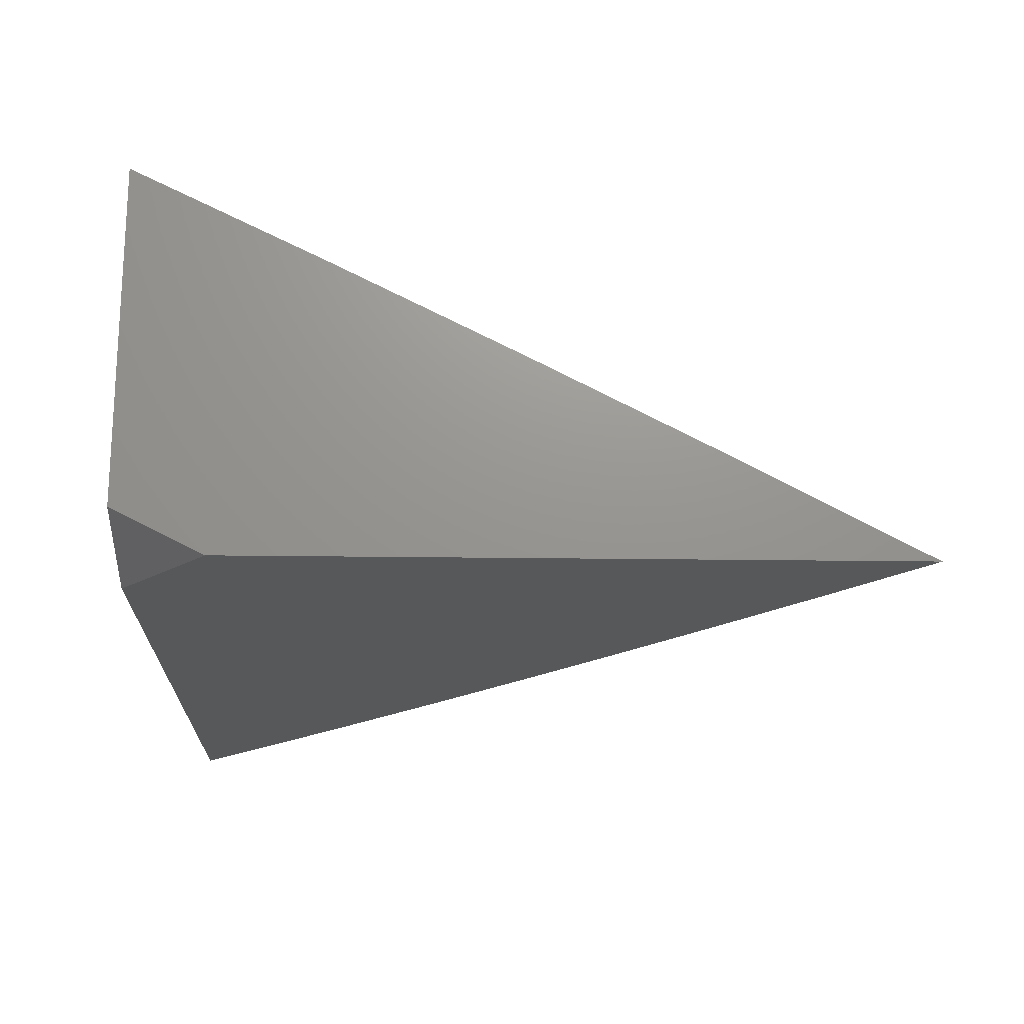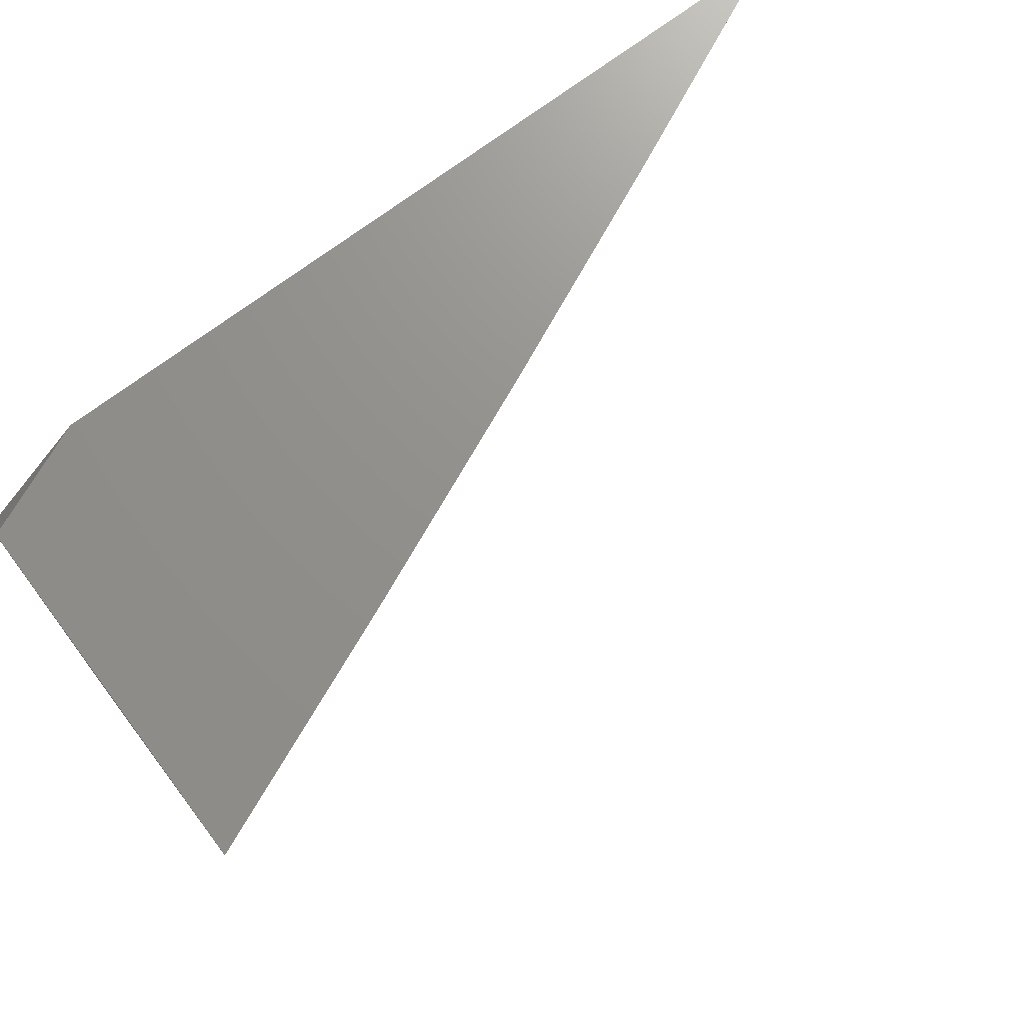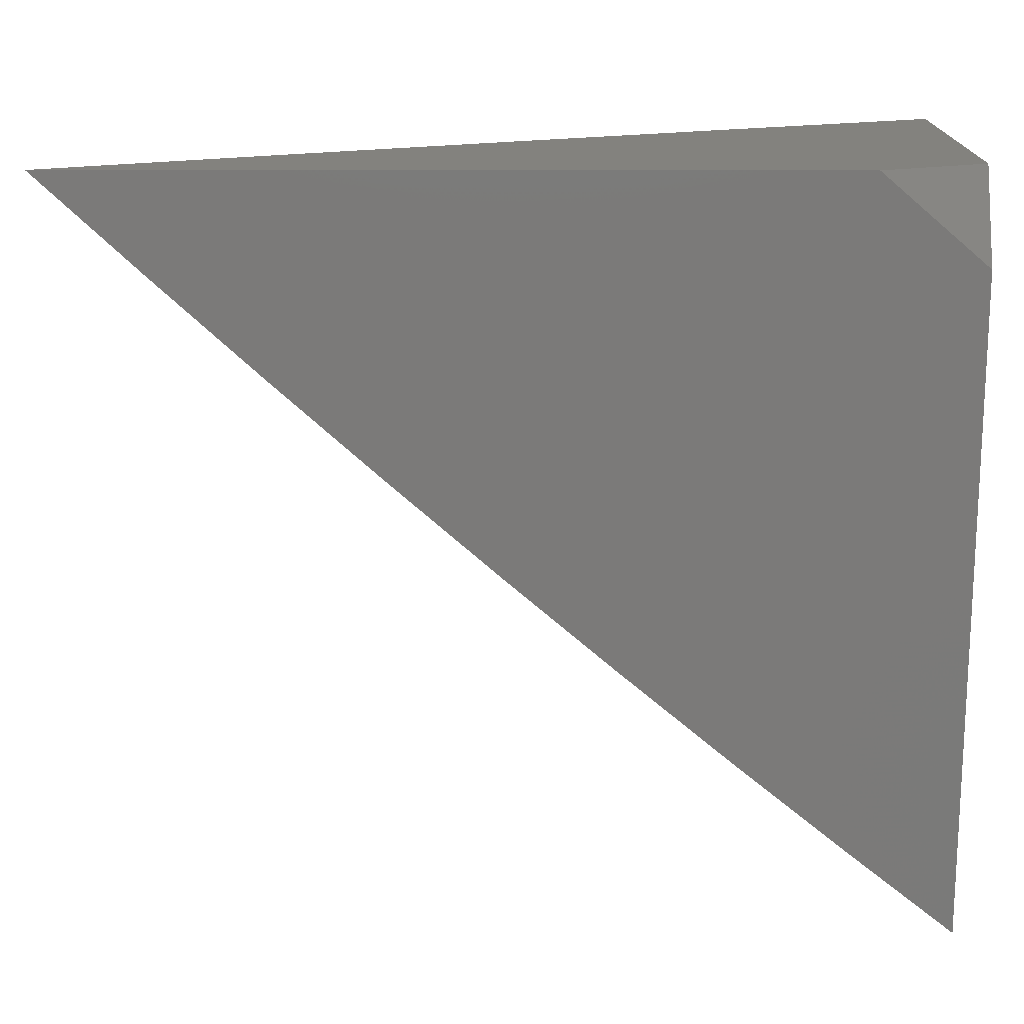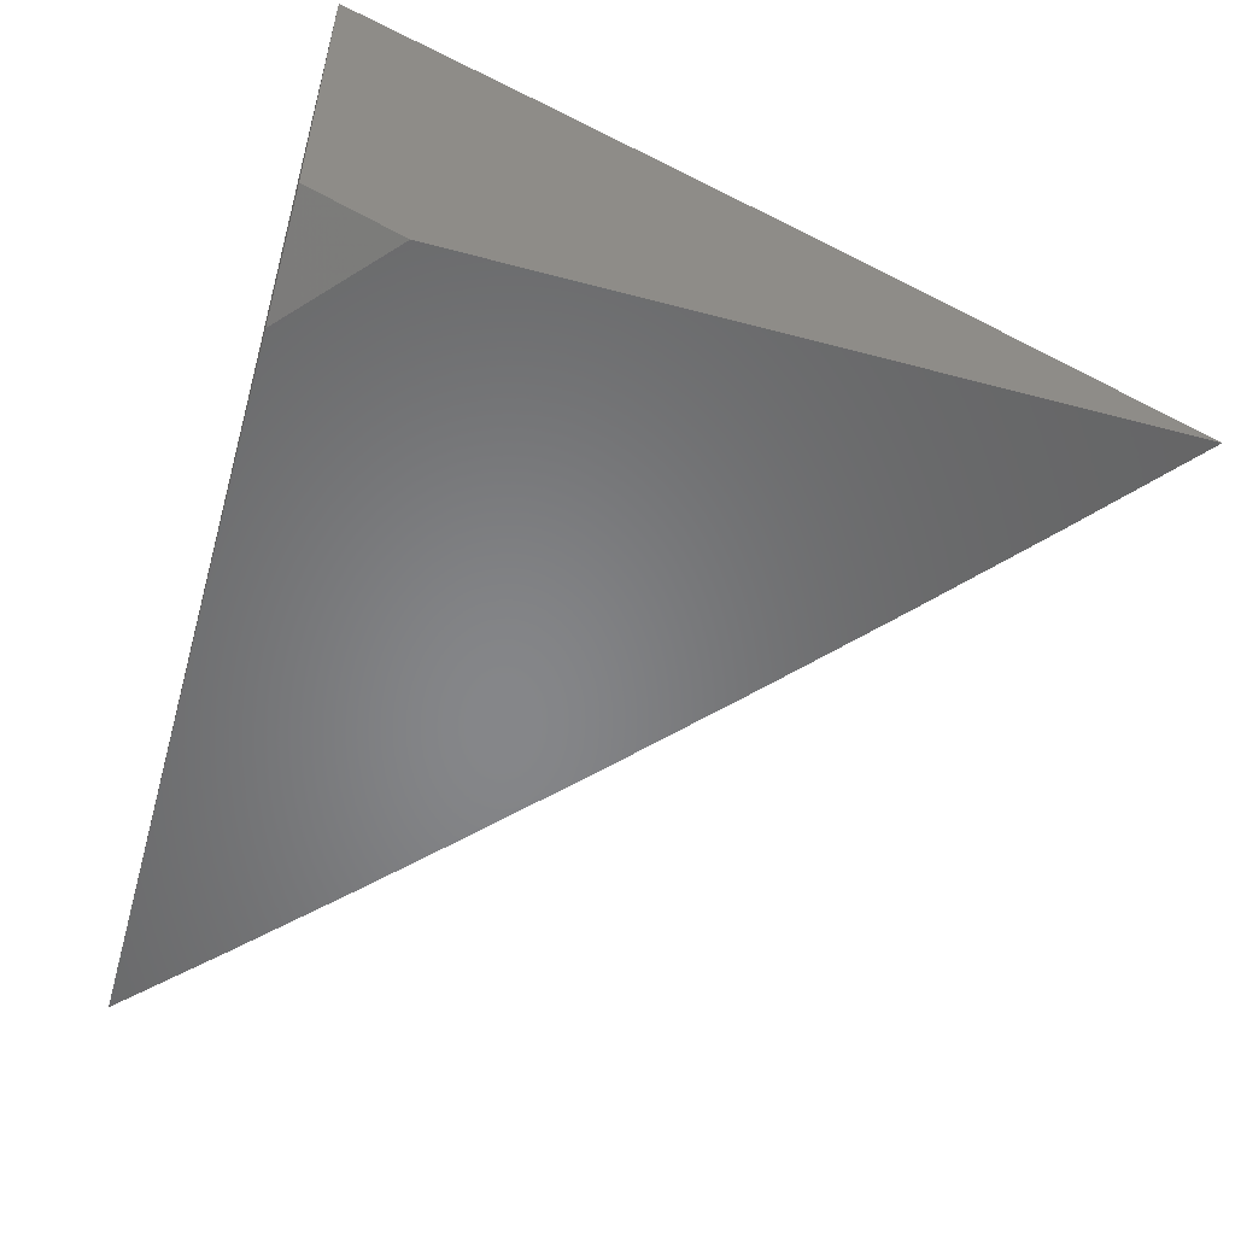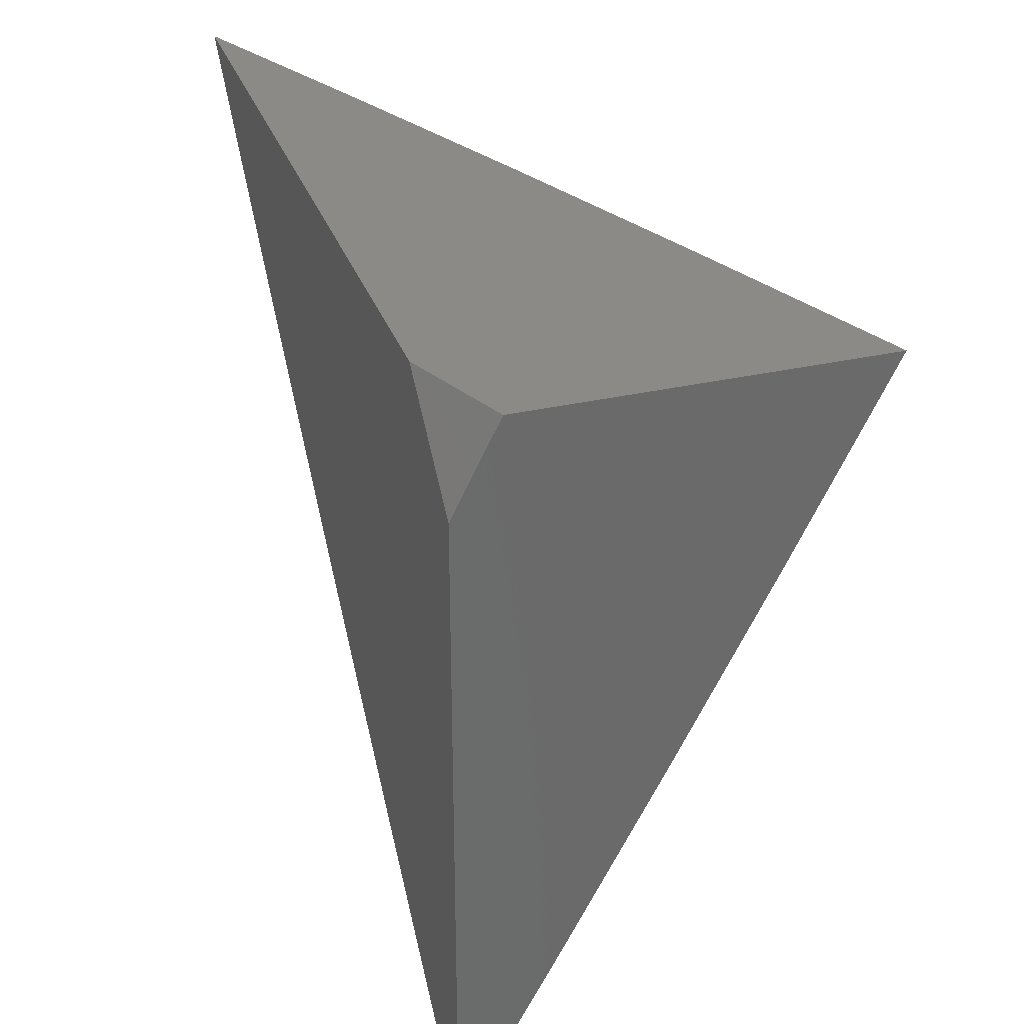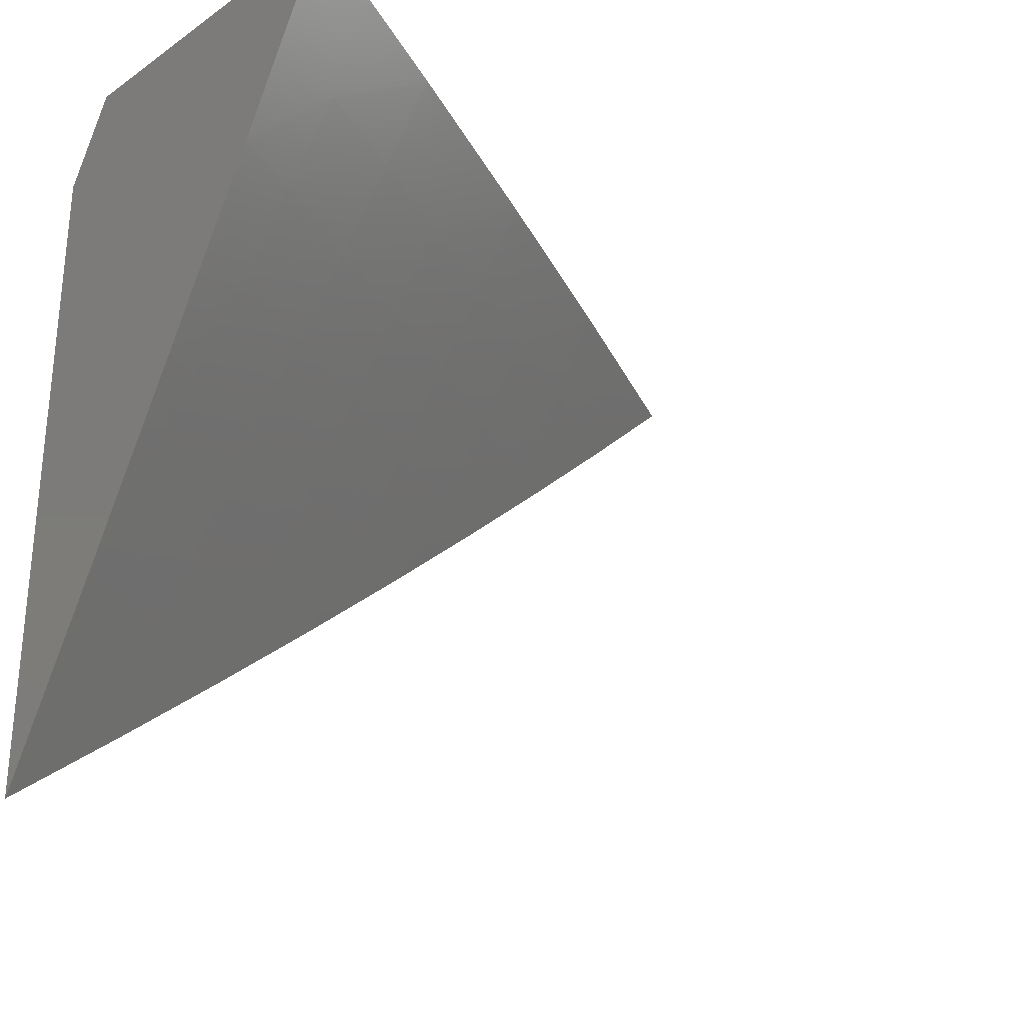
<metadata>
{"format":"stl","ext":"stl","renderer":"f3d","projection":"perspective","resolution":1024,"background":"white","views":[{"elev":-18.9,"azim":88.4,"up":"+Y"},{"elev":71.9,"azim":143.1,"up":"+Z"},{"elev":16.5,"azim":0.2,"up":"+Z"},{"elev":-53.4,"azim":74.1,"up":"+Y"},{"elev":32.1,"azim":72.1,"up":"+Z"},{"elev":-28.3,"azim":135.8,"up":"+Z"}]}
</metadata>
<code>
# stl→obj: 48 verts, 92 faces
v -4.412 9 -5
v -4.31 9.047 -5
v -4.362 9 -5.046
v -4.301 9.029 -5.045
v -4.312 9 -5.092
v -4.292 9.01 -5.089
v -4.261 9 -5.137
v -4.241 9.034 -5.089
v -4.232 9.015 -5.134
v -4.19 9.056 -5.089
v -4.181 9.038 -5.134
v -4.138 9.079 -5.089
v -4.129 9.06 -5.134
v -4.087 9.101 -5.089
v -4.078 9.082 -5.134
v -4.035 9.123 -5.089
v -4.027 9.104 -5.134
v -4 9.138 -5.089
v -4 9.093 -5.179
v -4.249 9.052 -5.045
v -4.207 9.093 -5
v -4.198 9.075 -5.045
v -4.147 9.098 -5.045
v -4.104 9.138 -5
v -4.095 9.12 -5.045
v -4.044 9.142 -5.045
v -4 9.182 -5
v -4 9.047 -5.267
v -4.018 9.085 -5.178
v -4.023 9.095 -5.156
v -4.074 9.073 -5.156
v -4.125 9.051 -5.156
v -4.176 9.028 -5.156
v -4.227 9.005 -5.156
v -4 9 -5.355
v -4.053 9 -5.313
v -4.001 9.046 -5.267
v -4.052 9.025 -5.267
v -4.07 9.063 -5.178
v -4.103 9.003 -5.267
v -4.121 9.041 -5.178
v -4.158 9 -5.226
v -4.172 9.019 -5.178
v -4.21 9 -5.182
v -4.106 9 -5.27
v -4 9.021 -5
v -4.05 9 -5
v -4 9 -5.042
f 1 2 3
f 3 2 4
f 3 4 5
f 5 4 6
f 5 6 7
f 7 6 8
f 7 8 9
f 9 8 10
f 9 10 11
f 11 10 12
f 11 12 13
f 13 12 14
f 13 14 15
f 15 14 16
f 15 16 17
f 17 16 18
f 17 18 19
f 4 2 20
f 20 2 21
f 20 21 22
f 22 21 23
f 22 23 10
f 10 23 12
f 21 24 23
f 23 24 25
f 23 25 12
f 12 25 14
f 25 24 26
f 26 24 27
f 26 27 18
f 28 29 19
f 19 29 30
f 19 30 17
f 17 30 31
f 17 31 15
f 15 31 32
f 15 32 13
f 13 32 33
f 13 33 11
f 11 33 34
f 11 34 9
f 9 34 7
f 35 36 28
f 28 36 37
f 28 37 29
f 29 37 38
f 29 38 39
f 39 38 40
f 39 40 41
f 41 40 42
f 41 42 43
f 43 42 44
f 43 44 33
f 33 44 34
f 45 40 36
f 36 40 38
f 36 38 37
f 45 42 40
f 44 7 34
f 6 4 20
f 8 6 20
f 10 8 22
f 22 8 20
f 43 33 32
f 43 32 41
f 41 32 31
f 41 31 39
f 39 31 30
f 39 30 29
f 25 26 14
f 14 26 16
f 16 26 18
f 46 47 48
f 35 28 48
f 48 28 19
f 48 19 46
f 46 19 18
f 46 18 27
f 27 24 46
f 46 24 21
f 46 21 47
f 47 21 2
f 47 2 1
f 1 3 47
f 47 3 5
f 47 5 7
f 7 44 47
f 47 44 48
f 48 44 42
f 48 42 45
f 45 36 48
f 48 36 35

</code>
